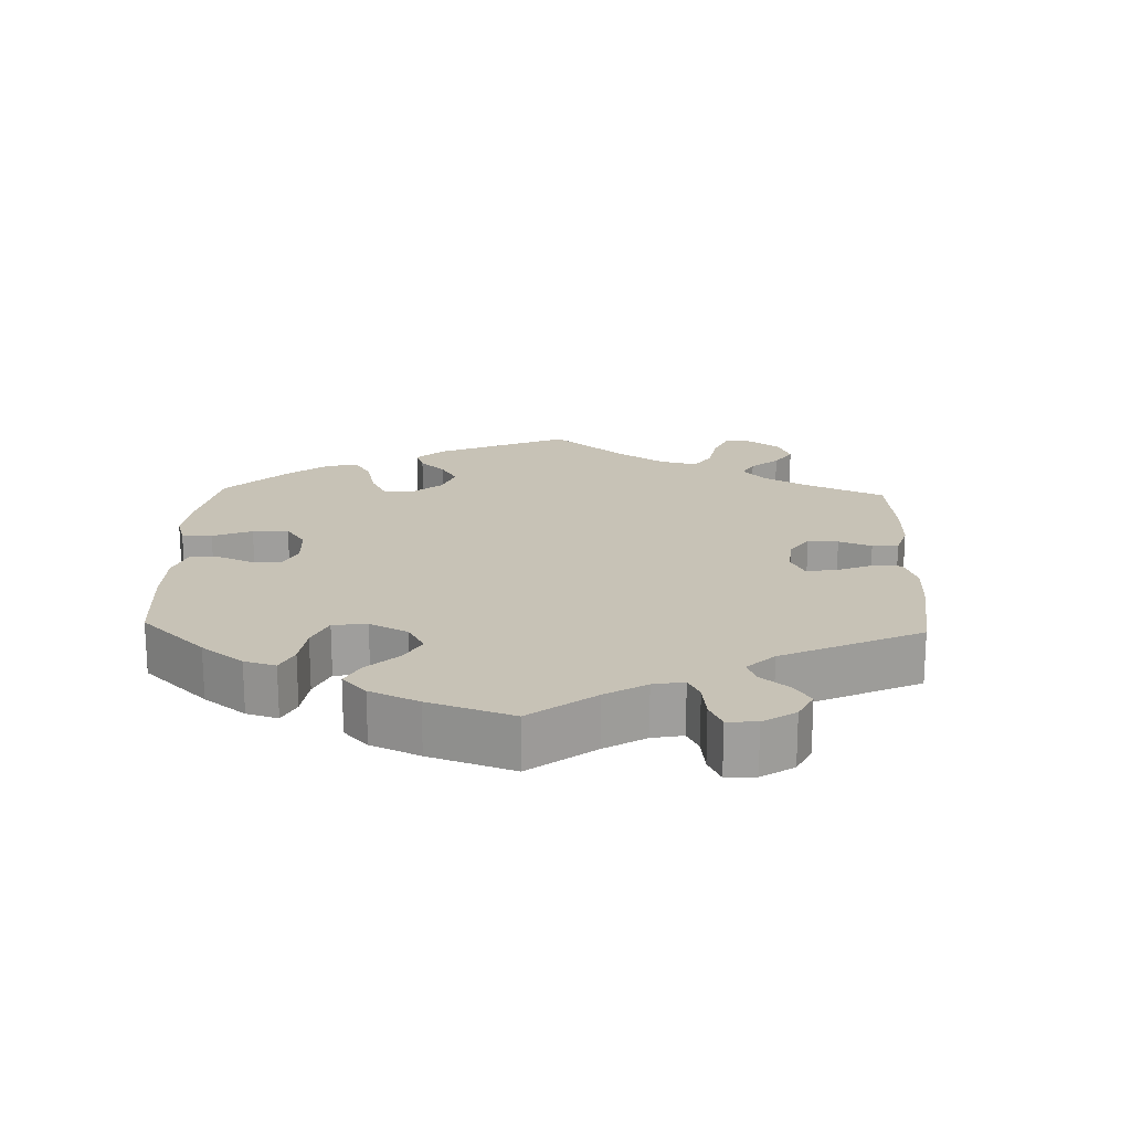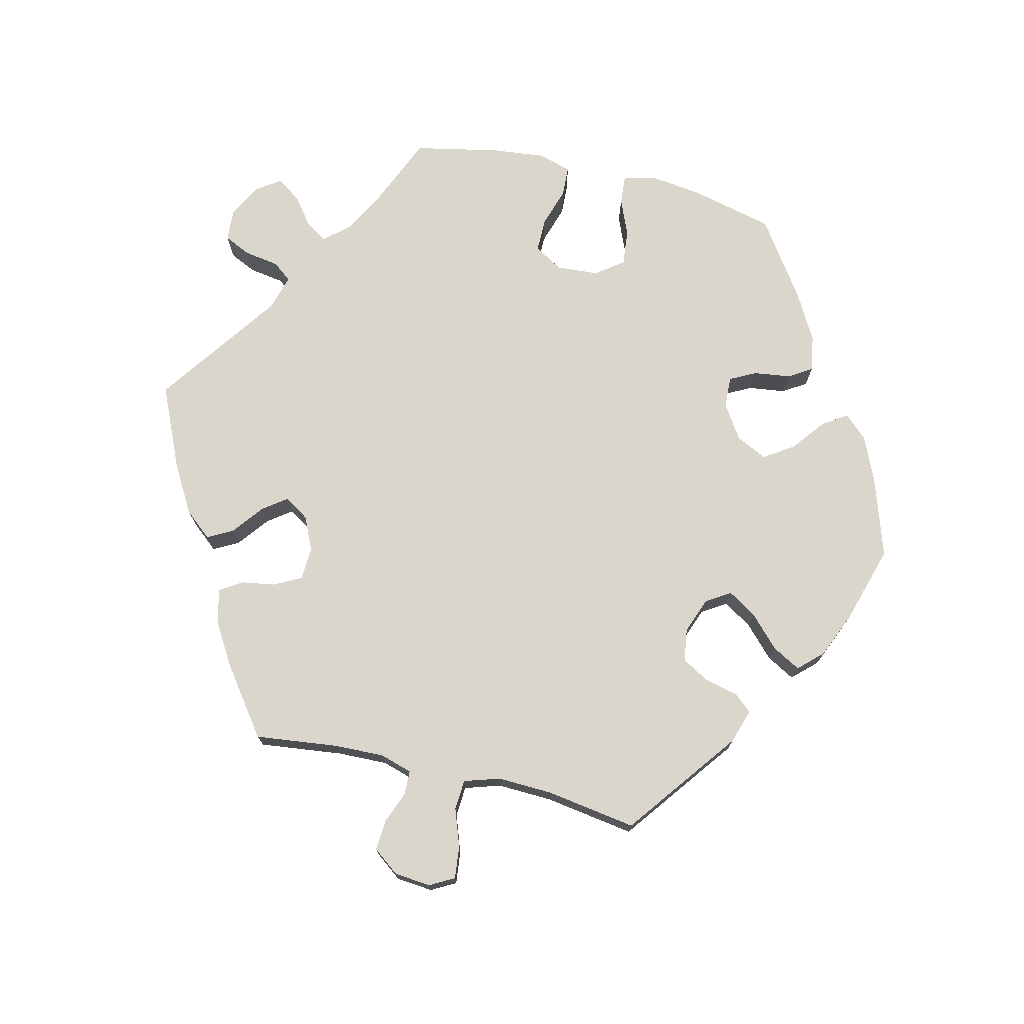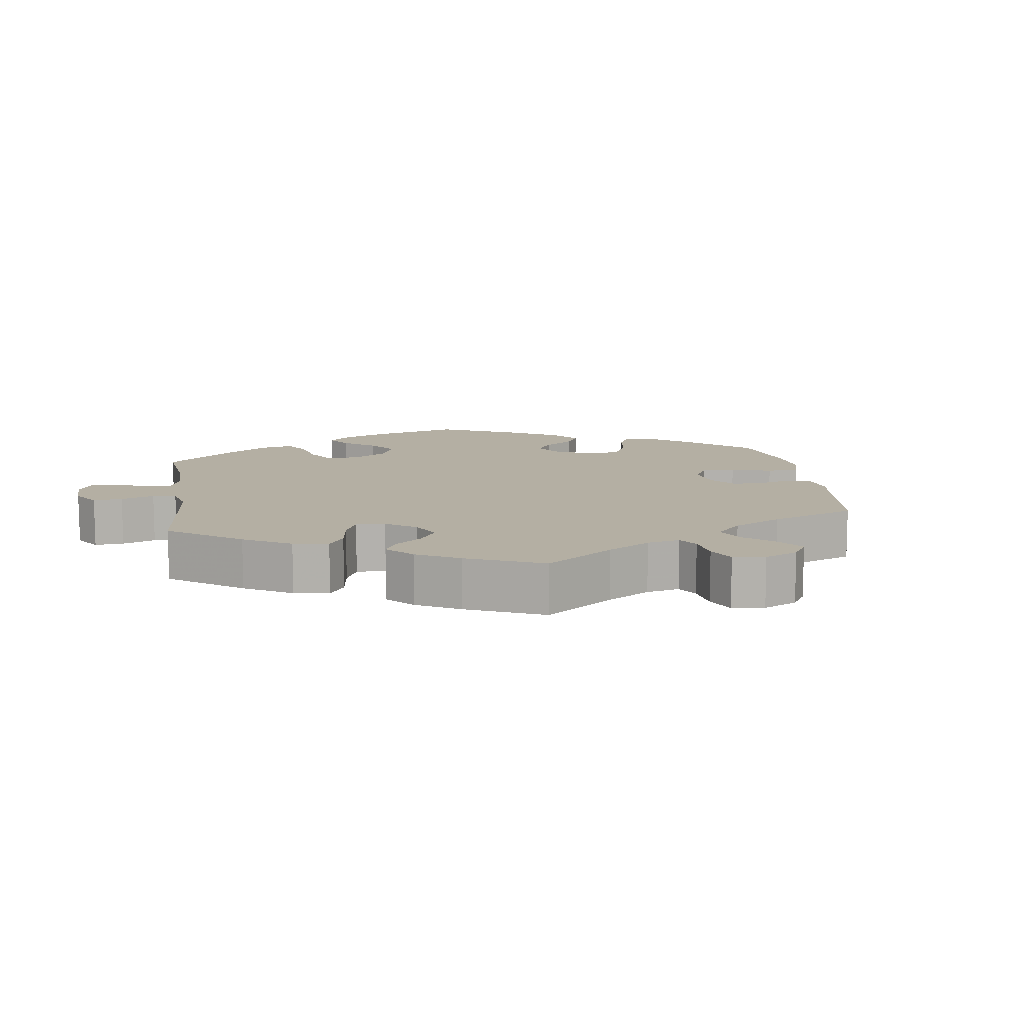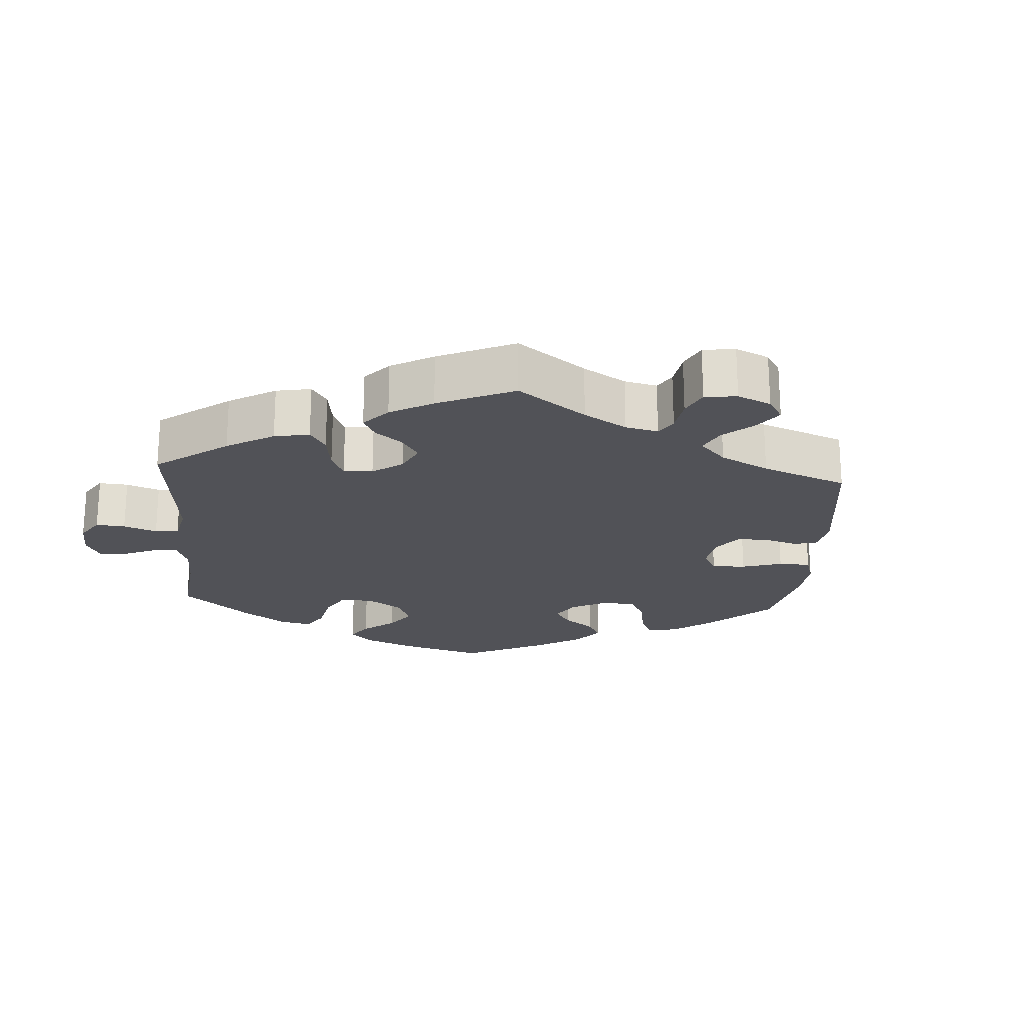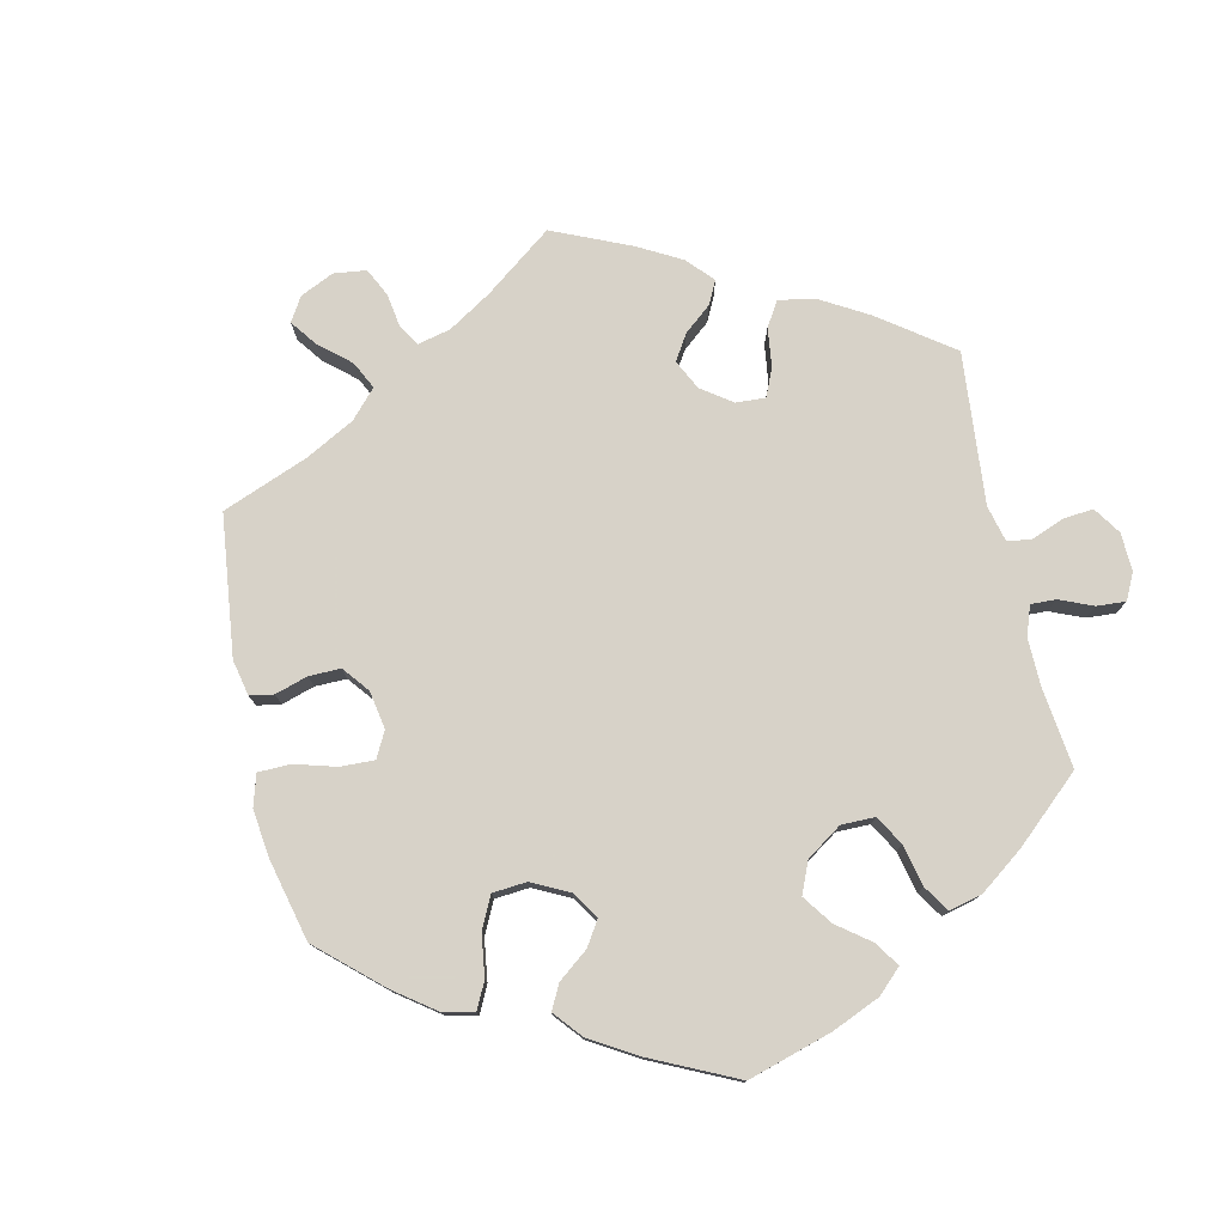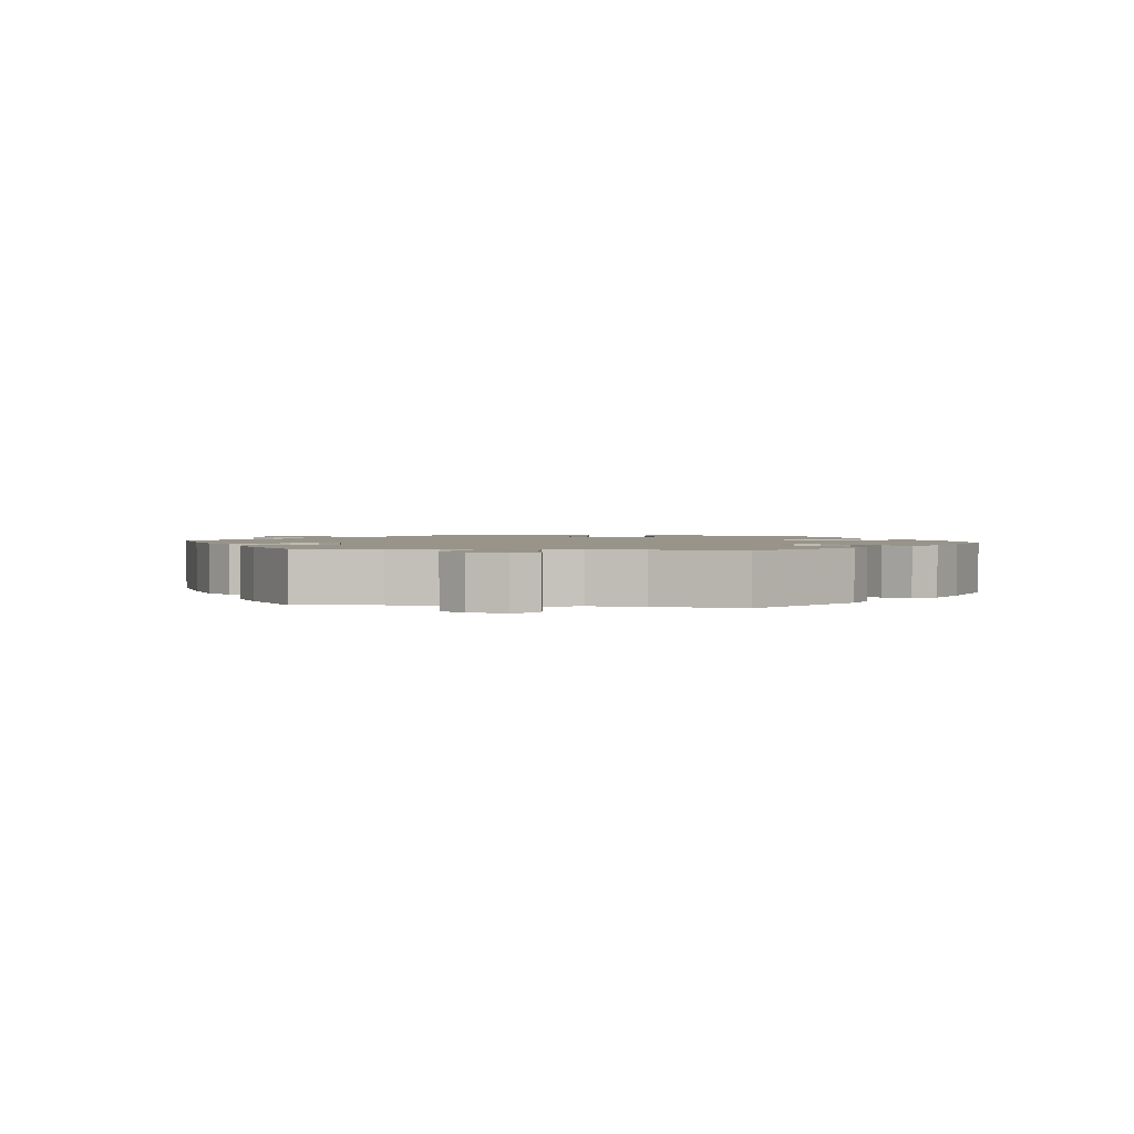
<metadata>
{"format":"obj","ext":"obj","renderer":"f3d","projection":"perspective","resolution":1024,"background":"white","views":[{"elev":19.3,"azim":122.0,"up":"+Y"},{"elev":73.8,"azim":-76.6,"up":"+Y"},{"elev":11.2,"azim":-128.5,"up":"+Y"},{"elev":-21.5,"azim":-124.1,"up":"+Y"},{"elev":77.3,"azim":47.2,"up":"+Y"},{"elev":1.8,"azim":-82.0,"up":"+Y"}]}
</metadata>
<code>
v 0.529 0.07 0.168
v 0.538 0.07 0.095
v 0.527 0.07 0.05
v 0.485 0.07 0.053
v 0.432 0.07 0.075
v 0.381 0.07 0.08
v 0.352 0.07 0.041
v 0.348 0.07 -0.019
v 0.372 0.07 -0.06
v 0.42 0.07 -0.06
v 0.477 0.07 -0.042
v 0.52 0.07 -0.044
v 0.534 0.07 -0.091
v 0.526 0.07 -0.166
v 0.501 0.07 -0.289
v 0.396 0.07 -0.334
v 0.337 0.07 -0.367
v 0.308 0.07 -0.401
v 0.327 0.07 -0.431
v 0.368 0.07 -0.462
v 0.391 0.07 -0.496
v 0.368 0.07 -0.531
v 0.32 0.07 -0.556
v 0.274 0.07 -0.553
v 0.256 0.07 -0.515
v 0.248 0.07 -0.465
v 0.227 0.07 -0.438
v 0.176 0.07 -0.453
v 0 0.07 -0.578
v -0.117 0.07 -0.526
v -0.185 0.07 -0.487
v -0.218 0.07 -0.448
v -0.199 0.07 -0.412
v -0.155 0.07 -0.378
v -0.129 0.07 -0.343
v -0.152 0.07 -0.308
v -0.2 0.07 -0.286
v -0.247 0.07 -0.289
v -0.267 0.07 -0.327
v -0.275 0.07 -0.376
v -0.295 0.07 -0.407
v -0.344 0.07 -0.396
v -0.404 0.07 -0.36
v -0.501 0.07 -0.289
v -0.487 0.07 -0.17
v -0.485 0.07 -0.099
v -0.499 0.07 -0.053
v -0.533 0.07 -0.052
v -0.579 0.07 -0.07
v -0.623 0.07 -0.073
v -0.651 0.07 -0.036
v -0.656 0.07 0.016
v -0.637 0.07 0.051
v -0.591 0.07 0.046
v -0.537 0.07 0.027
v -0.494 0.07 0.03
v -0.478 0.07 0.081
v -0.481 0.07 0.159
v -0.501 0.07 0.288
v -0.341 0.07 0.409
v -0.292 0.07 0.425
v -0.27 0.07 0.399
v -0.259 0.07 0.352
v -0.237 0.07 0.313
v -0.19 0.07 0.306
v -0.139 0.07 0.325
v -0.117 0.07 0.36
v -0.143 0.07 0.401
v -0.187 0.07 0.443
v -0.209 0.07 0.483
v -0.177 0.07 0.517
v -0.114 0.07 0.544
v -0.001 0.07 0.578
v 0.113 0.07 0.541
v 0.177 0.07 0.513
v 0.208 0.07 0.48
v 0.185 0.07 0.445
v 0.138 0.07 0.408
v 0.11 0.07 0.366
v 0.131 0.07 0.322
v 0.18 0.07 0.29
v 0.225 0.07 0.288
v 0.244 0.07 0.325
v 0.251 0.07 0.378
v 0.272 0.07 0.411
v 0.323 0.07 0.402
v 0.391 0.07 0.364
v 0.5 0.07 0.289
v 0.529 0 0.168
v 0.538 0 0.095
v 0.527 0 0.05
v 0.485 0 0.053
v 0.432 0 0.075
v 0.381 0 0.08
v 0.352 0 0.041
v 0.348 0 -0.019
v 0.372 0 -0.06
v 0.42 0 -0.06
v 0.477 0 -0.042
v 0.52 0 -0.044
v 0.534 0 -0.091
v 0.526 0 -0.166
v 0.501 0 -0.289
v 0.396 0 -0.334
v 0.337 0 -0.367
v 0.308 0 -0.401
v 0.327 0 -0.431
v 0.368 0 -0.462
v 0.391 0 -0.496
v 0.368 0 -0.531
v 0.32 0 -0.556
v 0.274 0 -0.553
v 0.256 0 -0.515
v 0.248 0 -0.465
v 0.227 0 -0.438
v 0.176 0 -0.453
v 0 0 -0.578
v -0.117 0 -0.526
v -0.185 0 -0.487
v -0.218 0 -0.448
v -0.199 0 -0.412
v -0.155 0 -0.378
v -0.129 0 -0.343
v -0.152 0 -0.308
v -0.2 0 -0.286
v -0.247 0 -0.289
v -0.267 0 -0.327
v -0.275 0 -0.376
v -0.295 0 -0.407
v -0.344 0 -0.396
v -0.404 0 -0.36
v -0.501 0 -0.289
v -0.487 0 -0.17
v -0.485 0 -0.099
v -0.499 0 -0.053
v -0.533 0 -0.052
v -0.579 0 -0.07
v -0.623 0 -0.073
v -0.651 0 -0.036
v -0.656 0 0.016
v -0.637 0 0.051
v -0.591 0 0.046
v -0.537 0 0.027
v -0.494 0 0.03
v -0.478 0 0.081
v -0.481 0 0.159
v -0.501 0 0.288
v -0.341 0 0.409
v -0.292 0 0.425
v -0.27 0 0.399
v -0.259 0 0.352
v -0.237 0 0.313
v -0.19 0 0.306
v -0.139 0 0.325
v -0.117 0 0.36
v -0.143 0 0.401
v -0.187 0 0.443
v -0.209 0 0.483
v -0.177 0 0.517
v -0.114 0 0.544
v -0.001 0 0.578
v 0.113 0 0.541
v 0.177 0 0.513
v 0.208 0 0.48
v 0.185 0 0.445
v 0.138 0 0.408
v 0.11 0 0.366
v 0.131 0 0.322
v 0.18 0 0.29
v 0.225 0 0.288
v 0.244 0 0.325
v 0.251 0 0.378
v 0.272 0 0.411
v 0.323 0 0.402
v 0.391 0 0.364
v 0.5 0 0.289
f 83 84 85 86
f 82 83 86 87
f 75 76 77 78
f 75 78 79
f 74 75 79
f 73 74 79
f 72 73 79 80
f 68 69 70 71
f 67 68 71 72
f 60 61 62 63
f 58 59 60 63
f 57 58 63 64
f 56 57 64 65
f 52 53 54 55
f 52 55 56
f 51 52 56
f 48 49 50 51
f 47 48 51 56
f 46 47 56 65
f 42 43 44 45
f 39 40 41 42
f 38 39 42 45
f 37 38 45 46
f 31 32 33 34
f 31 34 35
f 28 29 30 31
f 27 28 31 35
f 23 24 25 26
f 23 26 27
f 22 23 27
f 19 20 21 22
f 18 19 22 27
f 17 18 27 35
f 13 14 15 16
f 10 11 12 13
f 9 10 13 16
f 8 9 16 17
f 2 3 4 5
f 2 5 6
f 1 2 6
f 82 87 88 1
f 67 72 80
f 66 67 80 81
f 65 66 81
f 36 37 46 65
f 8 17 35 36
f 7 8 36 65
f 6 7 65 81
f 1 6 81 82
f 174 173 172 171
f 175 174 171 170
f 166 165 164 163
f 167 166 163
f 167 163 162
f 167 162 161
f 168 167 161 160
f 159 158 157 156
f 160 159 156 155
f 151 150 149 148
f 151 148 147 146
f 152 151 146 145
f 153 152 145 144
f 143 142 141 140
f 144 143 140
f 144 140 139
f 139 138 137 136
f 144 139 136 135
f 153 144 135 134
f 133 132 131 130
f 130 129 128 127
f 133 130 127 126
f 134 133 126 125
f 122 121 120 119
f 123 122 119
f 119 118 117 116
f 123 119 116 115
f 114 113 112 111
f 115 114 111
f 115 111 110
f 110 109 108 107
f 115 110 107 106
f 123 115 106 105
f 104 103 102 101
f 101 100 99 98
f 104 101 98 97
f 105 104 97 96
f 93 92 91 90
f 94 93 90
f 94 90 89
f 89 176 175 170
f 168 160 155
f 169 168 155 154
f 169 154 153
f 153 134 125 124
f 124 123 105 96
f 153 124 96 95
f 169 153 95 94
f 170 169 94 89
f 1 89 90 2
f 2 90 91 3
f 3 91 92 4
f 4 92 93 5
f 5 93 94 6
f 6 94 95 7
f 7 95 96 8
f 8 96 97 9
f 9 97 98 10
f 10 98 99 11
f 11 99 100 12
f 12 100 101 13
f 13 101 102 14
f 14 102 103 15
f 15 103 104 16
f 16 104 105 17
f 17 105 106 18
f 18 106 107 19
f 19 107 108 20
f 20 108 109 21
f 21 109 110 22
f 22 110 111 23
f 23 111 112 24
f 24 112 113 25
f 25 113 114 26
f 26 114 115 27
f 27 115 116 28
f 28 116 117 29
f 29 117 118 30
f 30 118 119 31
f 31 119 120 32
f 32 120 121 33
f 33 121 122 34
f 34 122 123 35
f 35 123 124 36
f 36 124 125 37
f 37 125 126 38
f 38 126 127 39
f 39 127 128 40
f 40 128 129 41
f 41 129 130 42
f 42 130 131 43
f 43 131 132 44
f 44 132 133 45
f 45 133 134 46
f 46 134 135 47
f 47 135 136 48
f 48 136 137 49
f 49 137 138 50
f 50 138 139 51
f 51 139 140 52
f 52 140 141 53
f 53 141 142 54
f 54 142 143 55
f 55 143 144 56
f 56 144 145 57
f 57 145 146 58
f 58 146 147 59
f 59 147 148 60
f 60 148 149 61
f 61 149 150 62
f 62 150 151 63
f 63 151 152 64
f 64 152 153 65
f 65 153 154 66
f 66 154 155 67
f 67 155 156 68
f 68 156 157 69
f 69 157 158 70
f 70 158 159 71
f 71 159 160 72
f 72 160 161 73
f 73 161 162 74
f 74 162 163 75
f 75 163 164 76
f 76 164 165 77
f 77 165 166 78
f 78 166 167 79
f 79 167 168 80
f 80 168 169 81
f 81 169 170 82
f 82 170 171 83
f 83 171 172 84
f 84 172 173 85
f 85 173 174 86
f 86 174 175 87
f 87 175 176 88
f 88 176 89 1

</code>
